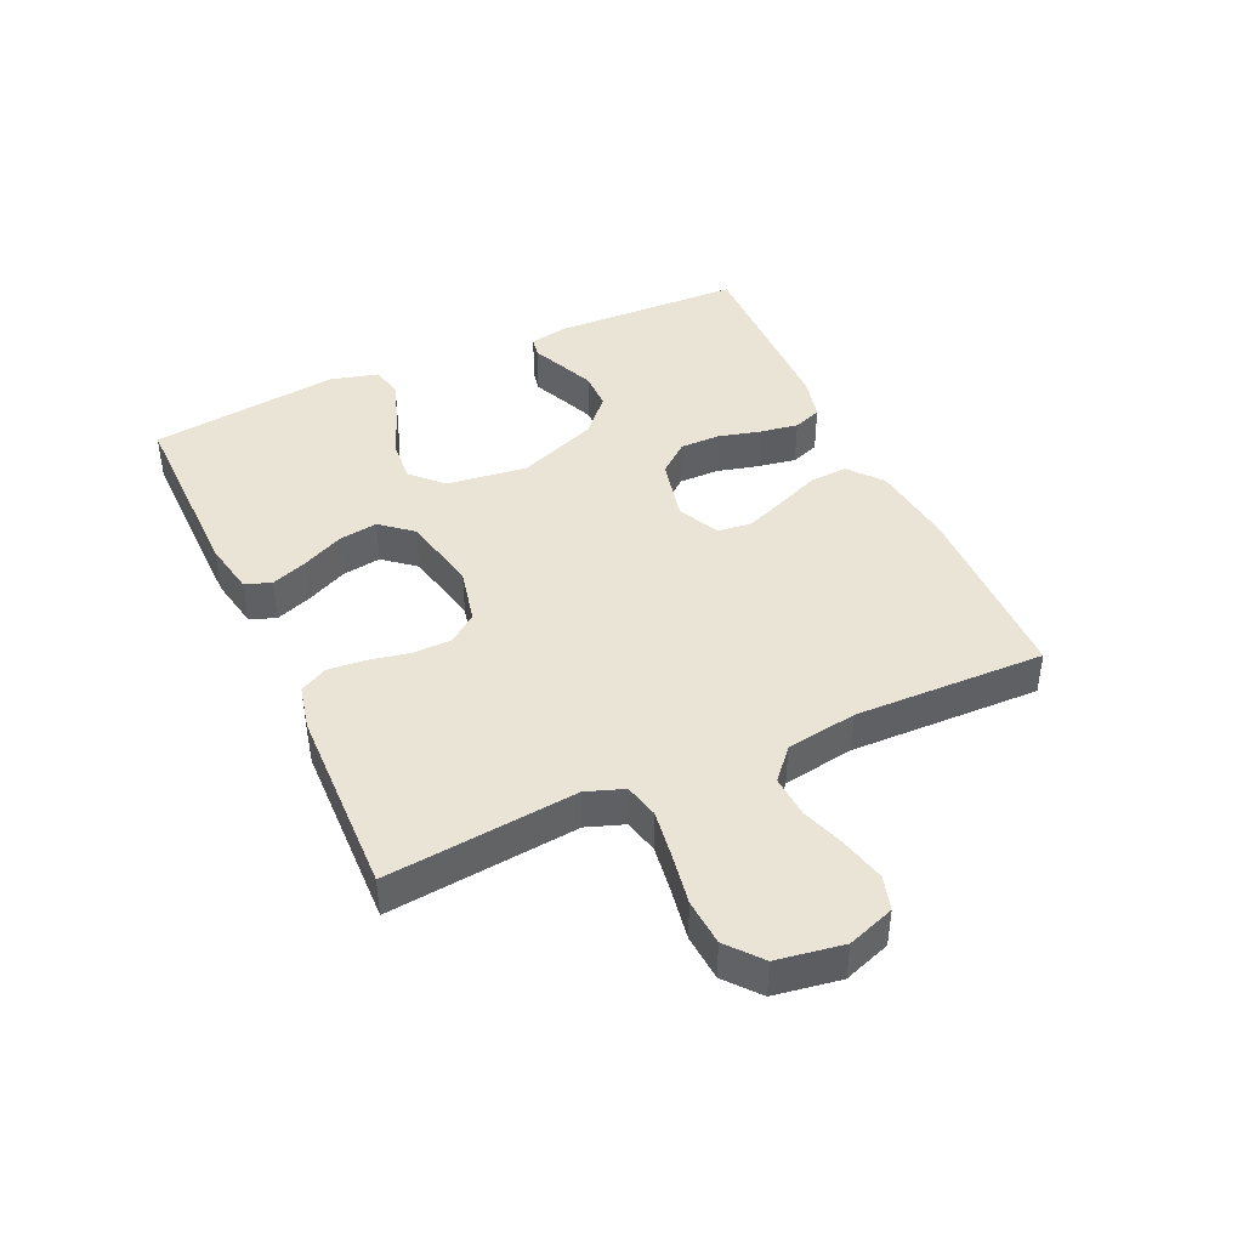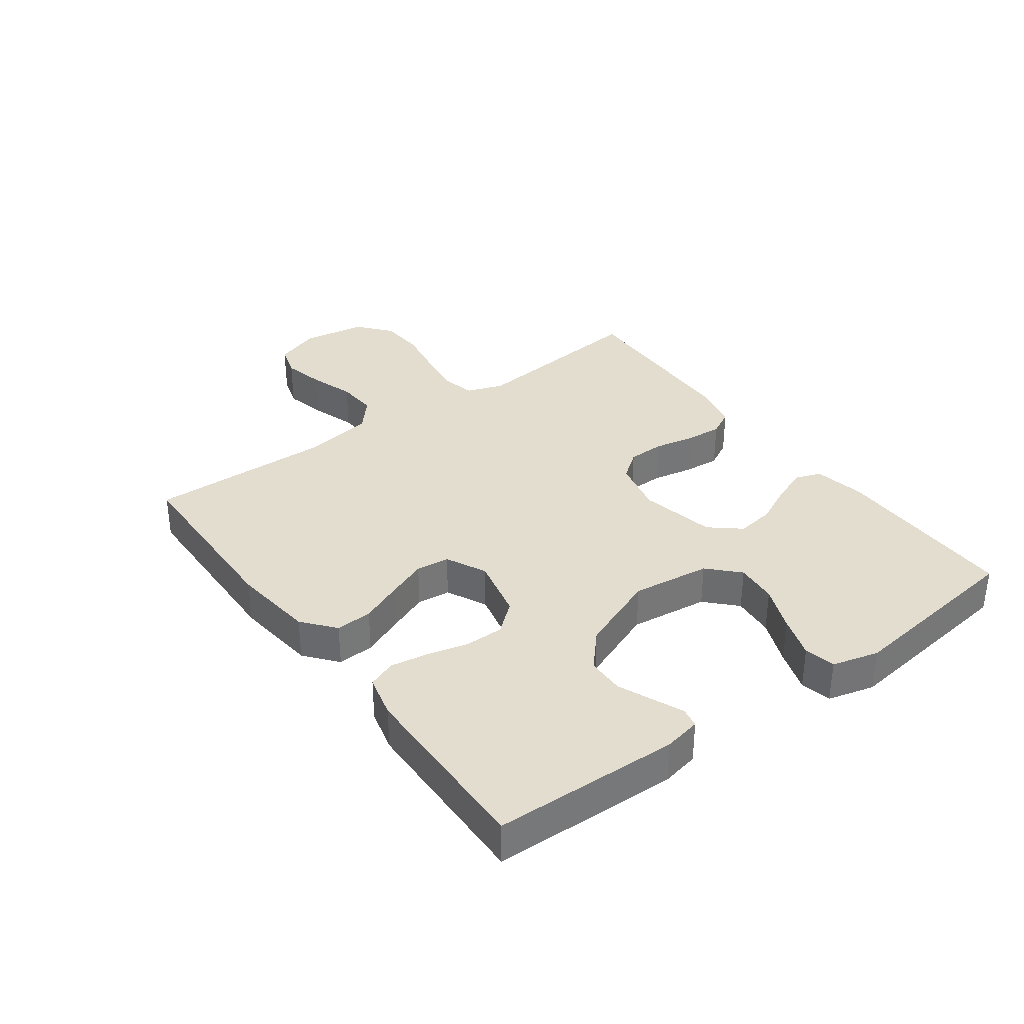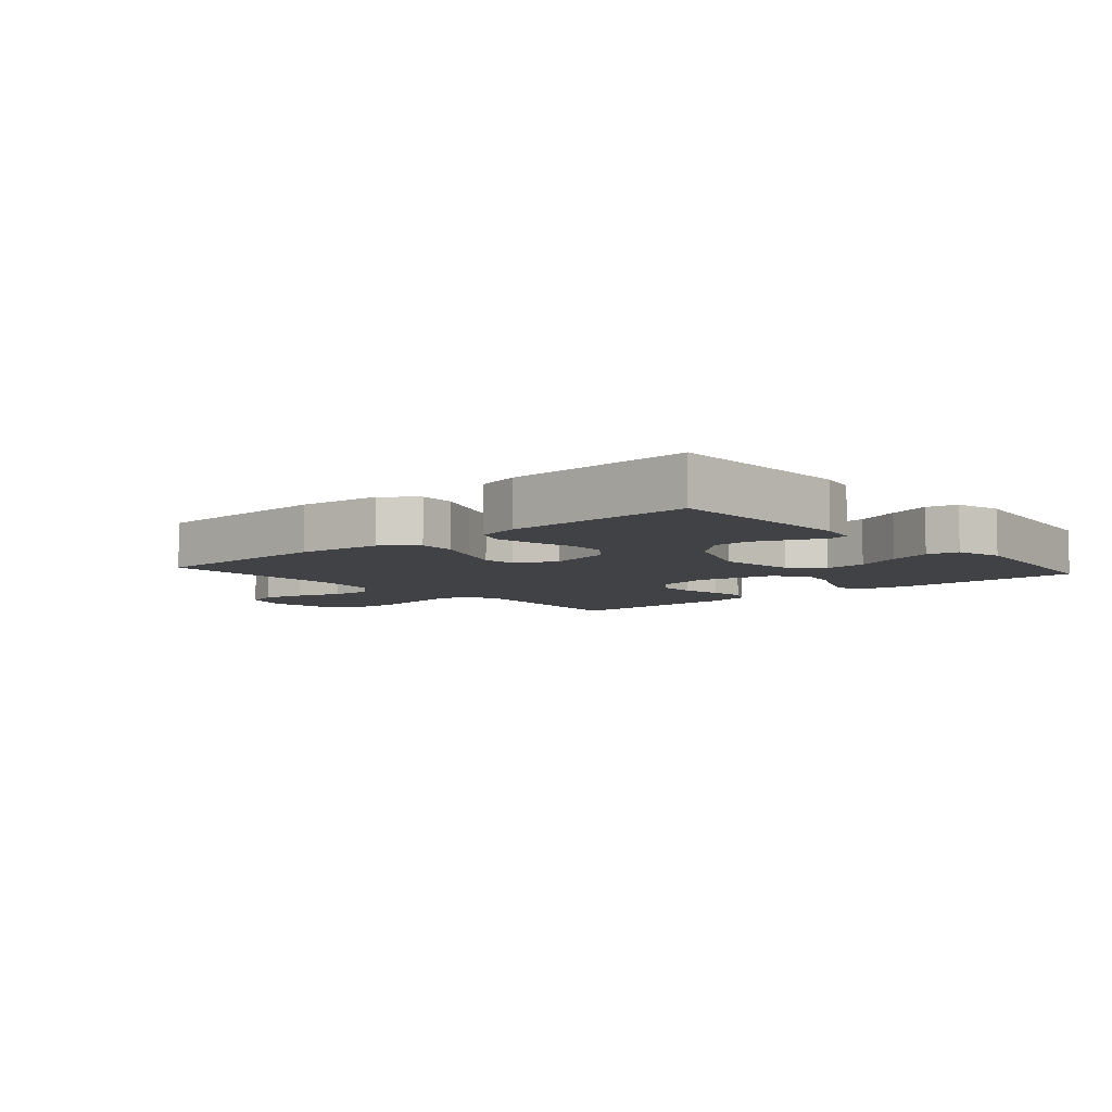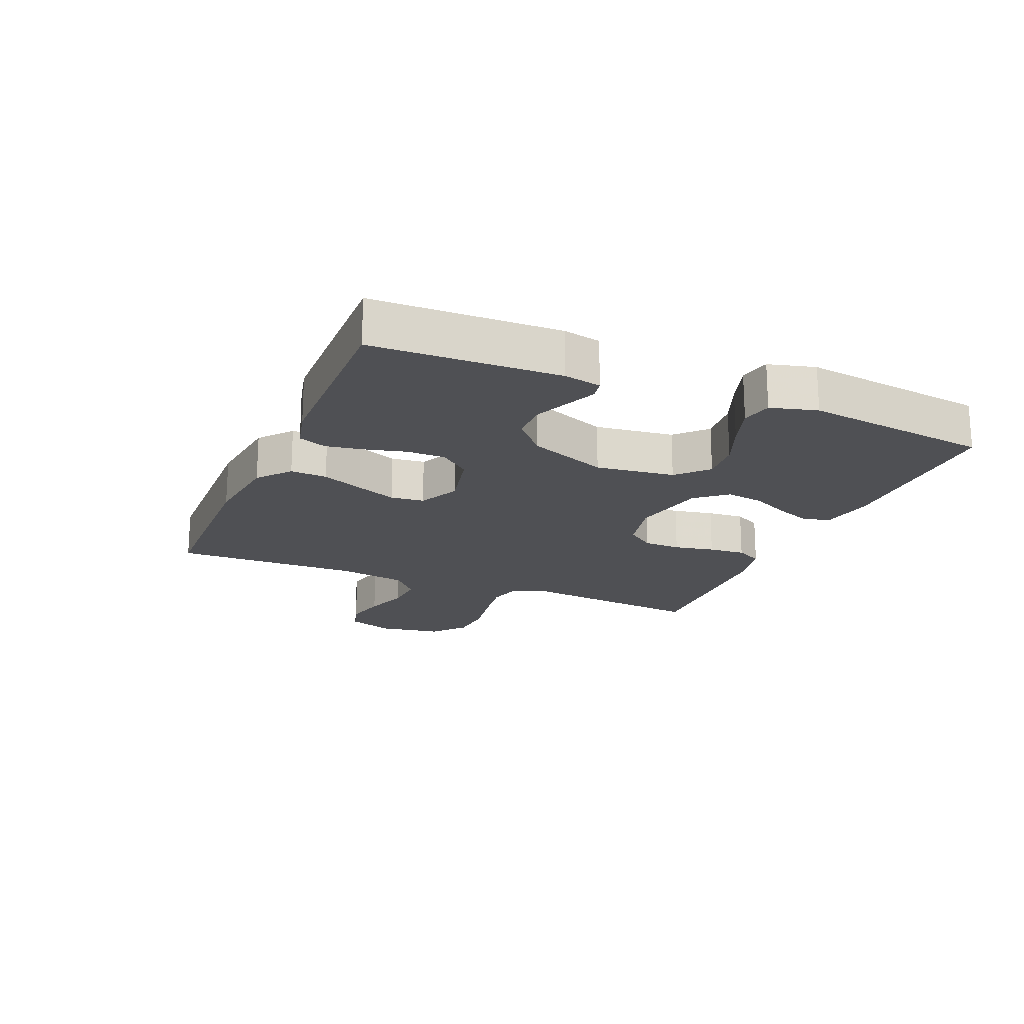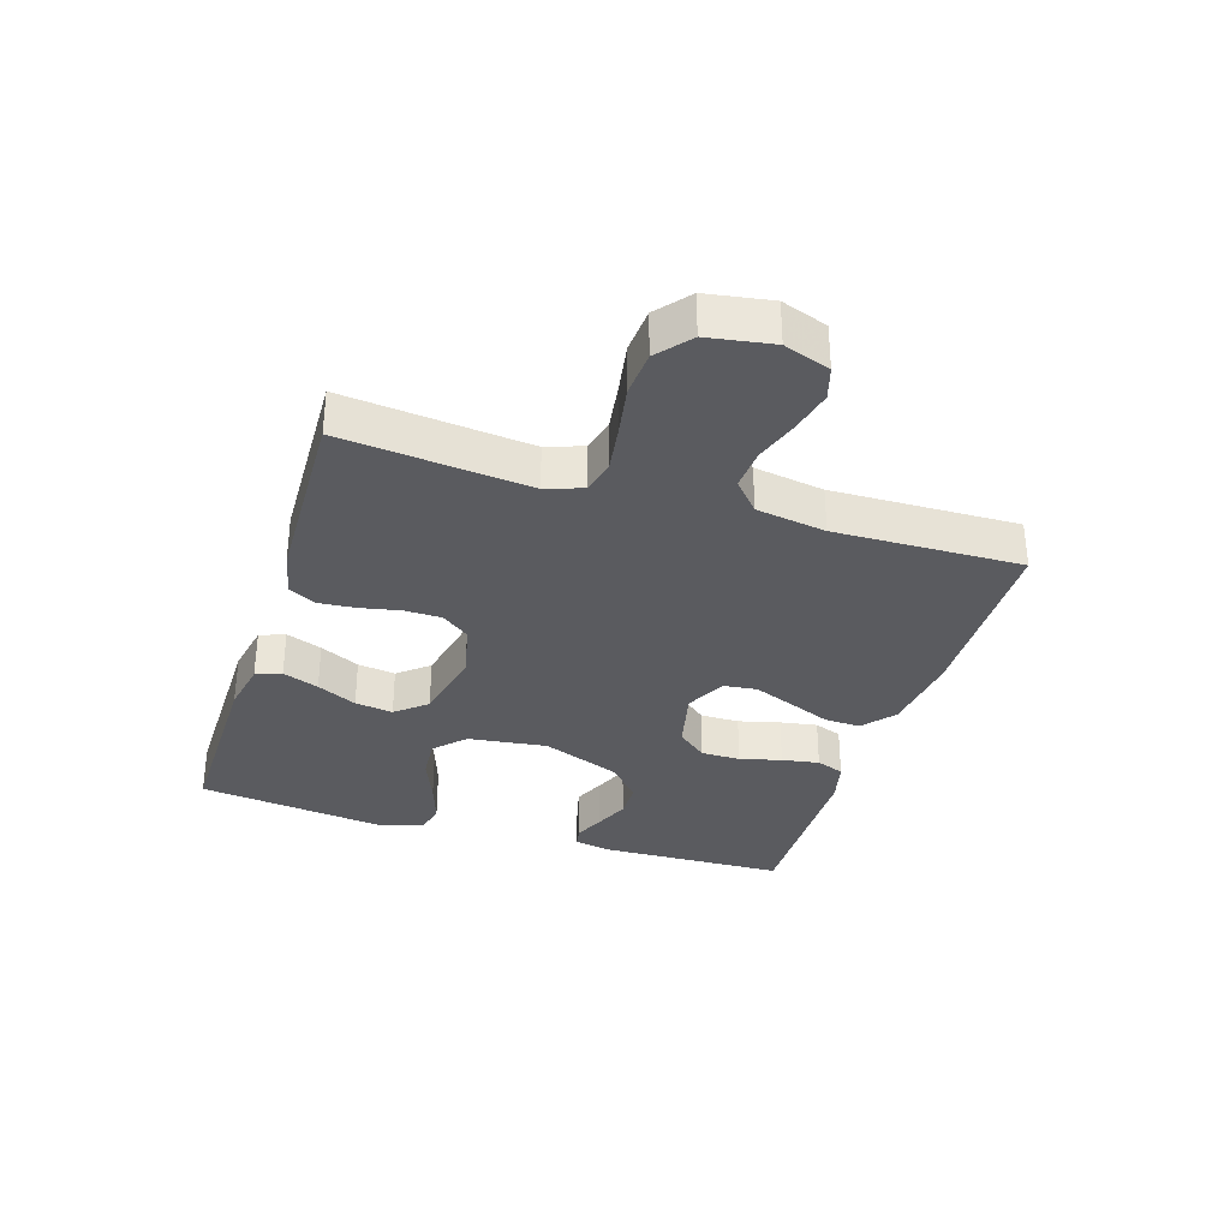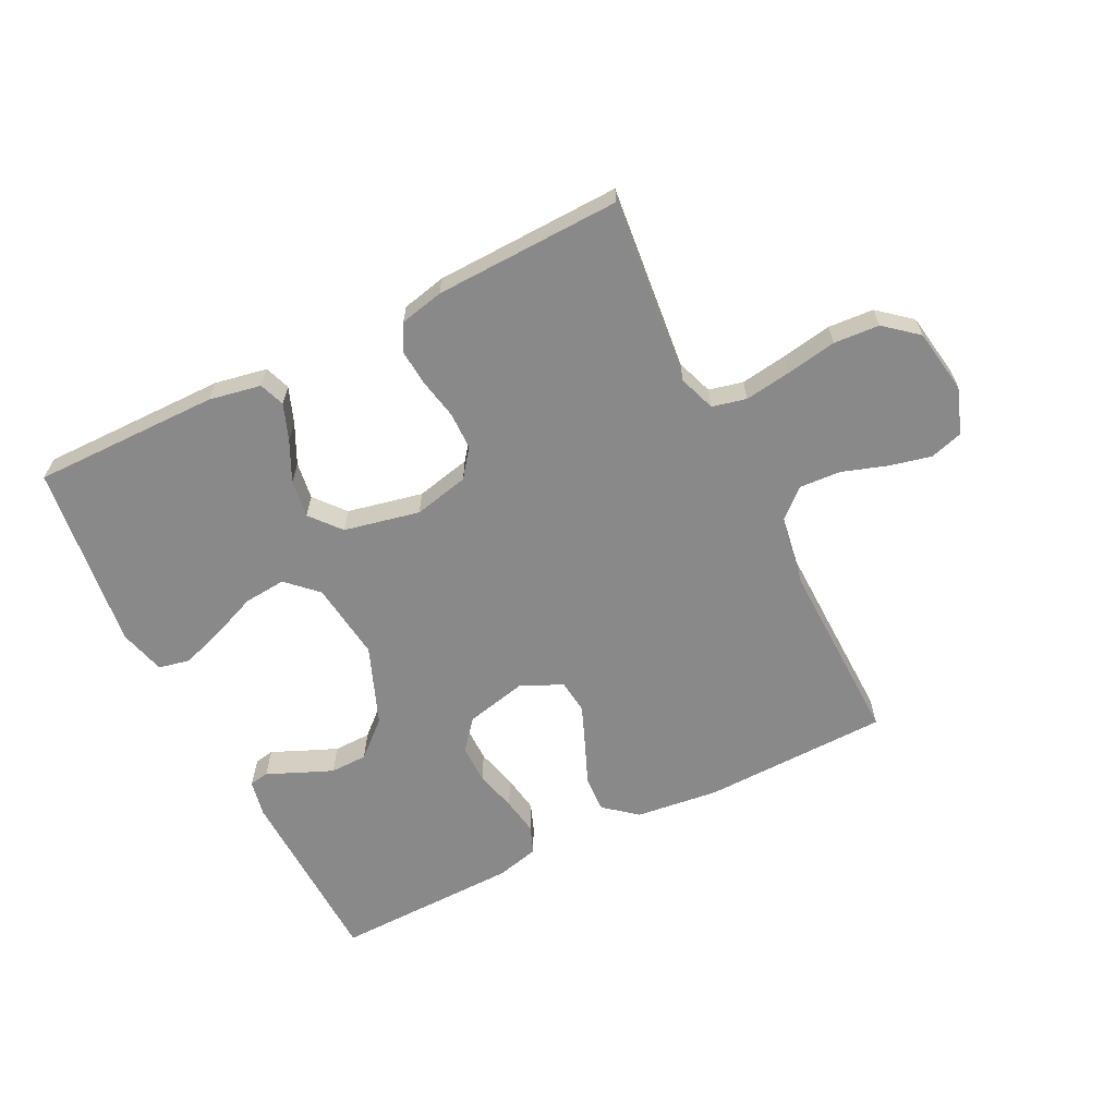
<metadata>
{"format":"obj","ext":"obj","renderer":"f3d","projection":"perspective","resolution":1024,"background":"white","views":[{"elev":42.6,"azim":-114.6,"up":"+Y"},{"elev":34.8,"azim":53.8,"up":"+Y"},{"elev":-6.7,"azim":41.3,"up":"+Y"},{"elev":-19.2,"azim":67.2,"up":"+Y"},{"elev":-32.9,"azim":-107.5,"up":"+Y"},{"elev":-63.3,"azim":-153.5,"up":"+Y"}]}
</metadata>
<code>
v -0.5 0.07 0.5
v -0.2 0.07 0.507
v -0.066 0.07 0.491
v -0.014 0.07 0.448
v -0.017 0.07 0.389
v -0.045 0.07 0.322
v -0.071 0.07 0.257
v -0.065 0.07 0.203
v 0 0.07 0.171
v 0.101 0.07 0.194
v 0.141 0.07 0.242
v 0.141 0.07 0.305
v 0.124 0.07 0.372
v 0.114 0.07 0.432
v 0.131 0.07 0.477
v 0.2 0.07 0.494
v 0.5 0.07 0.5
v 0.509 0.07 0.2
v 0.497 0.07 0.14
v 0.465 0.07 0.134
v 0.417 0.07 0.155
v 0.36 0.07 0.179
v 0.3 0.07 0.178
v 0.243 0.07 0.127
v 0.193 0.07 0
v 0.209 0.07 -0.127
v 0.257 0.07 -0.173
v 0.325 0.07 -0.167
v 0.399 0.07 -0.137
v 0.468 0.07 -0.114
v 0.518 0.07 -0.125
v 0.538 0.07 -0.2
v 0.5 0.07 -0.5
v 0.2 0.07 -0.498
v 0.116 0.07 -0.482
v 0.101 0.07 -0.441
v 0.123 0.07 -0.383
v 0.154 0.07 -0.319
v 0.163 0.07 -0.258
v 0.122 0.07 -0.209
v 0 0.07 -0.183
v -0.089 0.07 -0.203
v -0.123 0.07 -0.248
v -0.124 0.07 -0.308
v -0.111 0.07 -0.373
v -0.106 0.07 -0.432
v -0.129 0.07 -0.475
v -0.2 0.07 -0.491
v -0.5 0.07 -0.5
v -0.469 0.07 -0.2
v -0.49 0.07 -0.141
v -0.545 0.07 -0.128
v -0.62 0.07 -0.139
v -0.701 0.07 -0.153
v -0.774 0.07 -0.148
v -0.827 0.07 -0.104
v -0.844 0.07 0
v -0.818 0.07 0.074
v -0.765 0.07 0.09
v -0.697 0.07 0.074
v -0.625 0.07 0.05
v -0.559 0.07 0.046
v -0.511 0.07 0.088
v -0.493 0.07 0.2
v -0.5 0 0.5
v -0.2 0 0.507
v -0.066 0 0.491
v -0.014 0 0.448
v -0.017 0 0.389
v -0.045 0 0.322
v -0.071 0 0.257
v -0.065 0 0.203
v 0 0 0.171
v 0.101 0 0.194
v 0.141 0 0.242
v 0.141 0 0.305
v 0.124 0 0.372
v 0.114 0 0.432
v 0.131 0 0.477
v 0.2 0 0.494
v 0.5 0 0.5
v 0.509 0 0.2
v 0.497 0 0.14
v 0.465 0 0.134
v 0.417 0 0.155
v 0.36 0 0.179
v 0.3 0 0.178
v 0.243 0 0.127
v 0.193 0 0
v 0.209 0 -0.127
v 0.257 0 -0.173
v 0.325 0 -0.167
v 0.399 0 -0.137
v 0.468 0 -0.114
v 0.518 0 -0.125
v 0.538 0 -0.2
v 0.5 0 -0.5
v 0.2 0 -0.498
v 0.116 0 -0.482
v 0.101 0 -0.441
v 0.123 0 -0.383
v 0.154 0 -0.319
v 0.163 0 -0.258
v 0.122 0 -0.209
v 0 0 -0.183
v -0.089 0 -0.203
v -0.123 0 -0.248
v -0.124 0 -0.308
v -0.111 0 -0.373
v -0.106 0 -0.432
v -0.129 0 -0.475
v -0.2 0 -0.491
v -0.5 0 -0.5
v -0.469 0 -0.2
v -0.49 0 -0.141
v -0.545 0 -0.128
v -0.62 0 -0.139
v -0.701 0 -0.153
v -0.774 0 -0.148
v -0.827 0 -0.104
v -0.844 0 0
v -0.818 0 0.074
v -0.765 0 0.09
v -0.697 0 0.074
v -0.625 0 0.05
v -0.559 0 0.046
v -0.511 0 0.088
v -0.493 0 0.2
f 59 60 61
f 58 59 61
f 57 58 61
f 56 57 61
f 55 56 61
f 54 55 61
f 53 54 61
f 52 53 61 62
f 51 52 62 63
f 48 49 50
f 47 48 50
f 46 47 50
f 45 46 50
f 44 45 50
f 51 63 64
f 50 51 64
f 44 50 64
f 43 44 64
f 36 37 38
f 35 36 38
f 34 35 38
f 33 34 38
f 32 33 38
f 31 32 38
f 30 31 38
f 29 30 38
f 28 29 38
f 27 28 38 39
f 26 27 39 40
f 19 20 21
f 18 19 21
f 17 18 21
f 16 17 21
f 15 16 21
f 14 15 21
f 13 14 21
f 12 13 21
f 12 21 22
f 11 12 22 23
f 4 5 6
f 3 4 6
f 2 3 6
f 1 2 6
f 64 1 6
f 64 6 7
f 64 7 8
f 43 64 8
f 42 43 8
f 41 42 8 9
f 41 9 10
f 40 41 10
f 26 40 10
f 25 26 10
f 24 25 10 11
f 11 23 24
f 125 124 123
f 125 123 122
f 125 122 121
f 125 121 120
f 125 120 119
f 125 119 118
f 125 118 117
f 126 125 117 116
f 127 126 116 115
f 114 113 112
f 114 112 111
f 114 111 110
f 114 110 109
f 114 109 108
f 128 127 115
f 128 115 114
f 128 114 108
f 128 108 107
f 102 101 100
f 102 100 99
f 102 99 98
f 102 98 97
f 102 97 96
f 102 96 95
f 102 95 94
f 102 94 93
f 102 93 92
f 103 102 92 91
f 104 103 91 90
f 85 84 83
f 85 83 82
f 85 82 81
f 85 81 80
f 85 80 79
f 85 79 78
f 85 78 77
f 85 77 76
f 86 85 76
f 87 86 76 75
f 70 69 68
f 70 68 67
f 70 67 66
f 70 66 65
f 70 65 128
f 71 70 128
f 72 71 128
f 72 128 107
f 72 107 106
f 73 72 106 105
f 74 73 105
f 74 105 104
f 74 104 90
f 74 90 89
f 75 74 89 88
f 88 87 75
f 1 65 66 2
f 2 66 67 3
f 3 67 68 4
f 4 68 69 5
f 5 69 70 6
f 6 70 71 7
f 7 71 72 8
f 8 72 73 9
f 9 73 74 10
f 10 74 75 11
f 11 75 76 12
f 12 76 77 13
f 13 77 78 14
f 14 78 79 15
f 15 79 80 16
f 16 80 81 17
f 17 81 82 18
f 18 82 83 19
f 19 83 84 20
f 20 84 85 21
f 21 85 86 22
f 22 86 87 23
f 23 87 88 24
f 24 88 89 25
f 25 89 90 26
f 26 90 91 27
f 27 91 92 28
f 28 92 93 29
f 29 93 94 30
f 30 94 95 31
f 31 95 96 32
f 32 96 97 33
f 33 97 98 34
f 34 98 99 35
f 35 99 100 36
f 36 100 101 37
f 37 101 102 38
f 38 102 103 39
f 39 103 104 40
f 40 104 105 41
f 41 105 106 42
f 42 106 107 43
f 43 107 108 44
f 44 108 109 45
f 45 109 110 46
f 46 110 111 47
f 47 111 112 48
f 48 112 113 49
f 49 113 114 50
f 50 114 115 51
f 51 115 116 52
f 52 116 117 53
f 53 117 118 54
f 54 118 119 55
f 55 119 120 56
f 56 120 121 57
f 57 121 122 58
f 58 122 123 59
f 59 123 124 60
f 60 124 125 61
f 61 125 126 62
f 62 126 127 63
f 63 127 128 64
f 64 128 65 1

</code>
